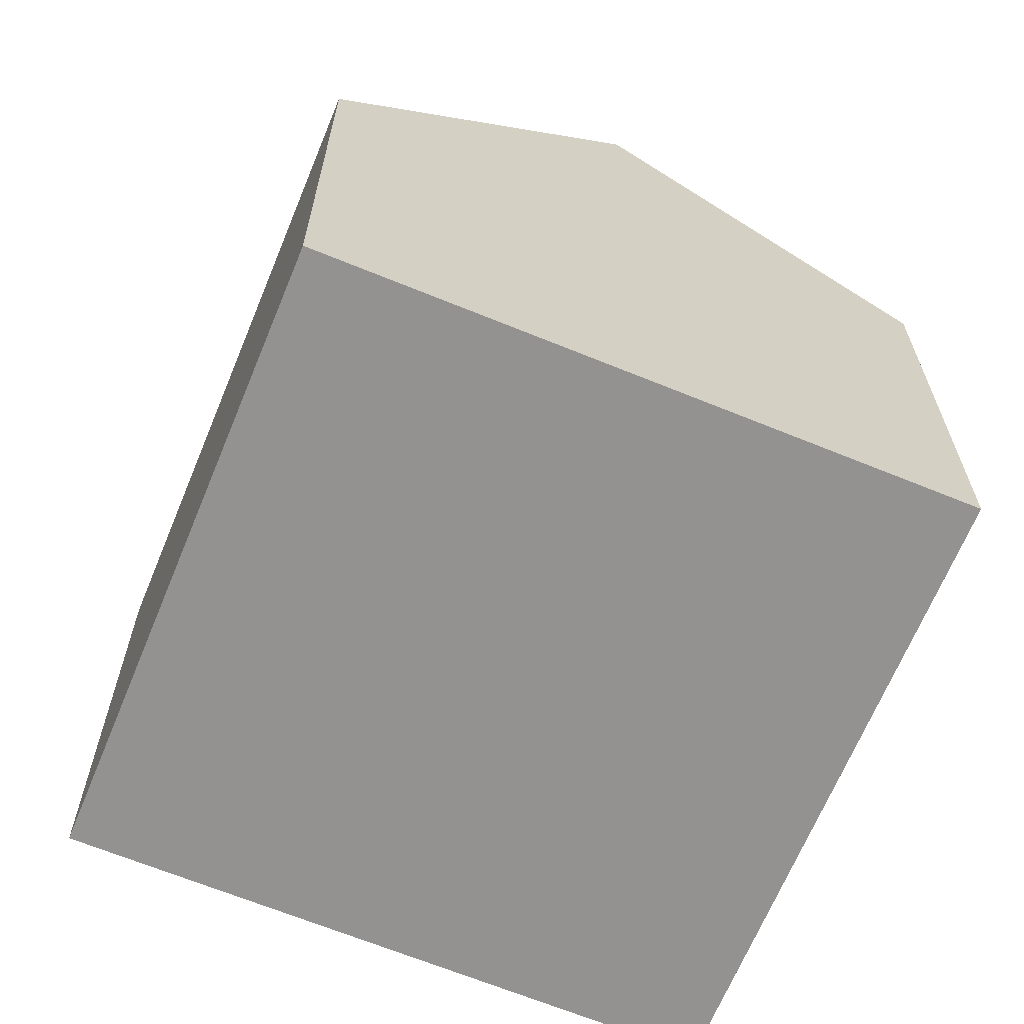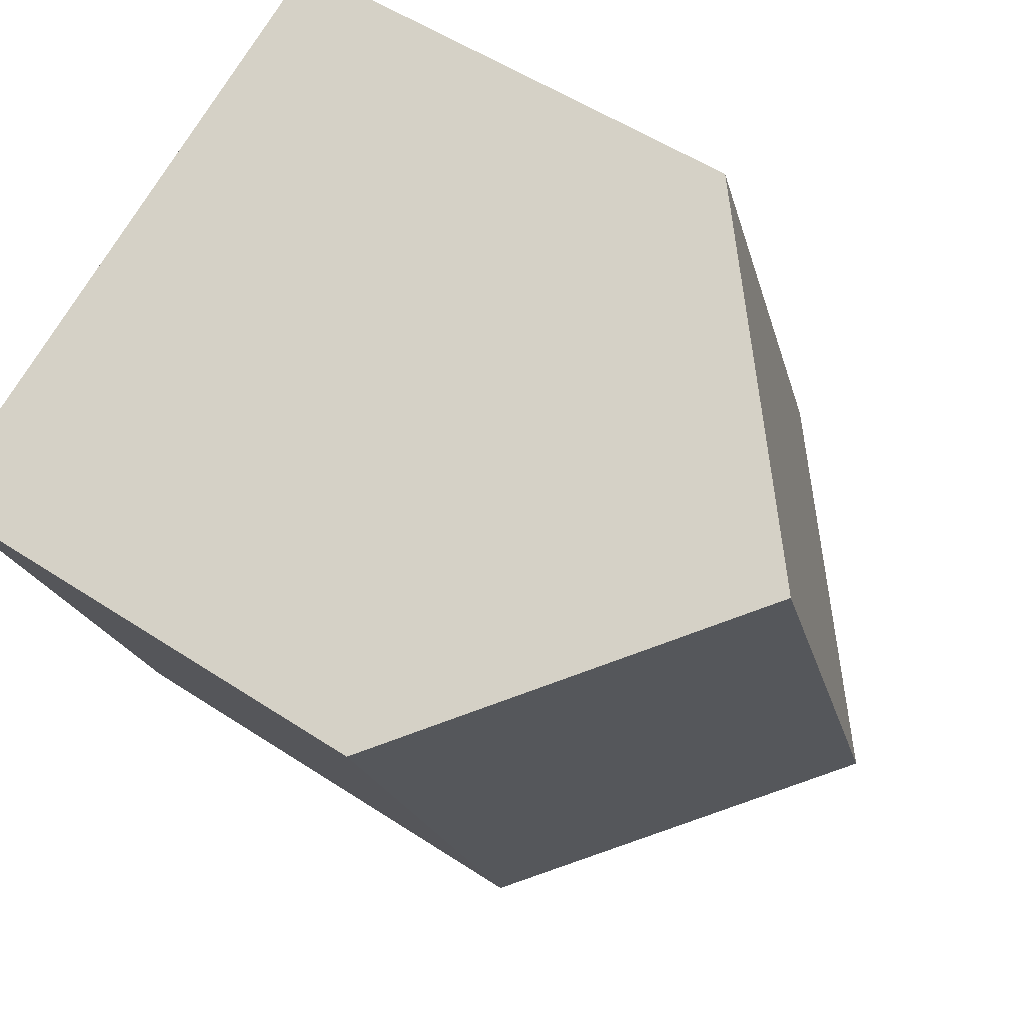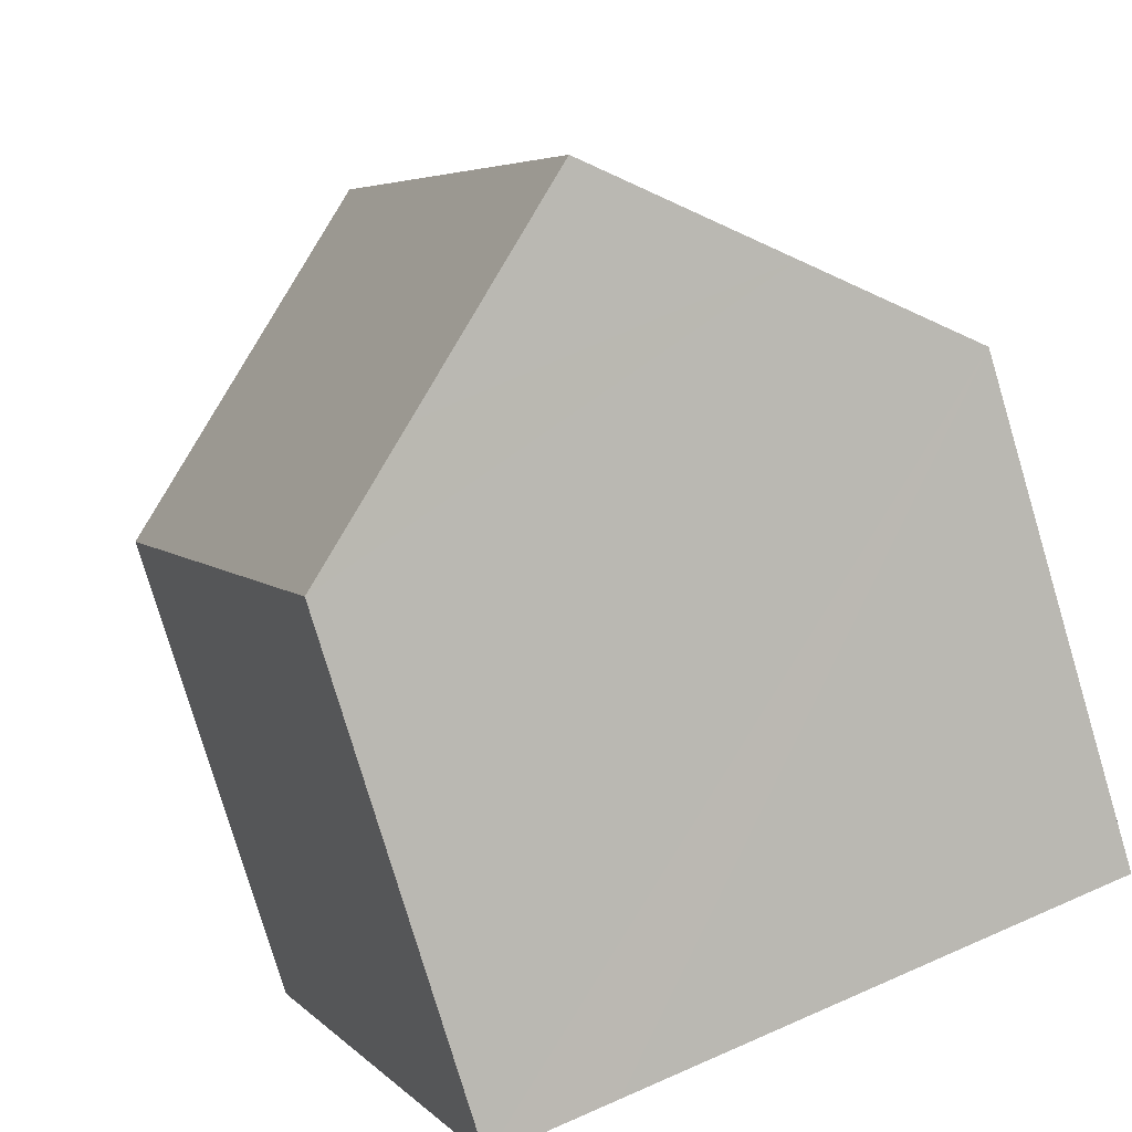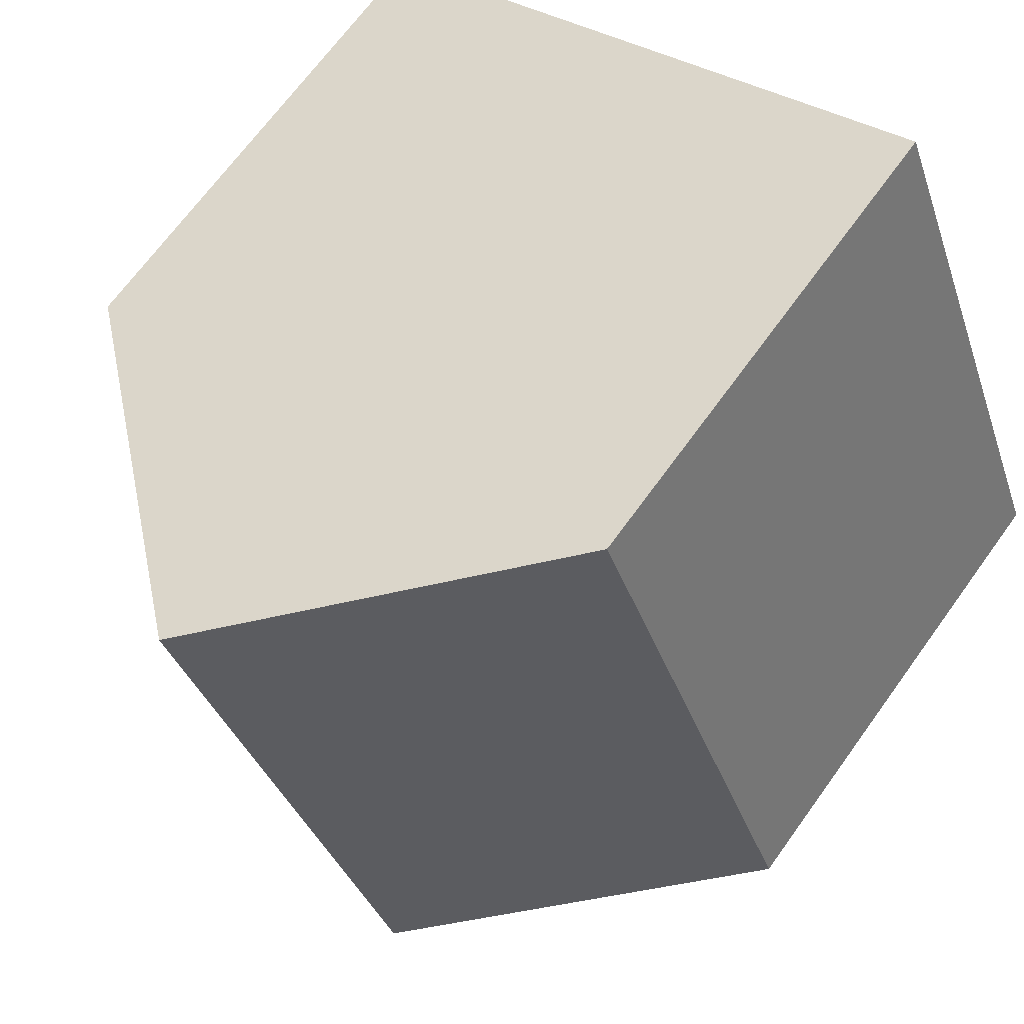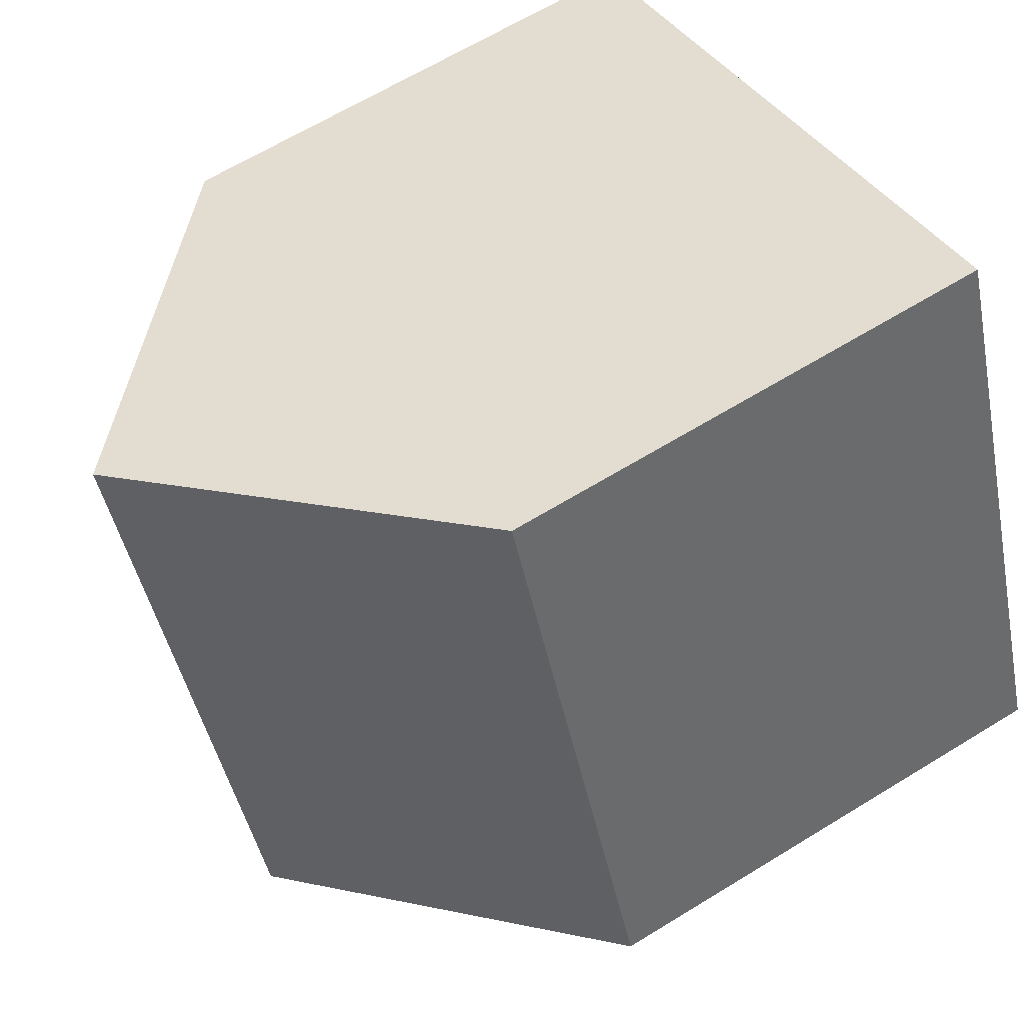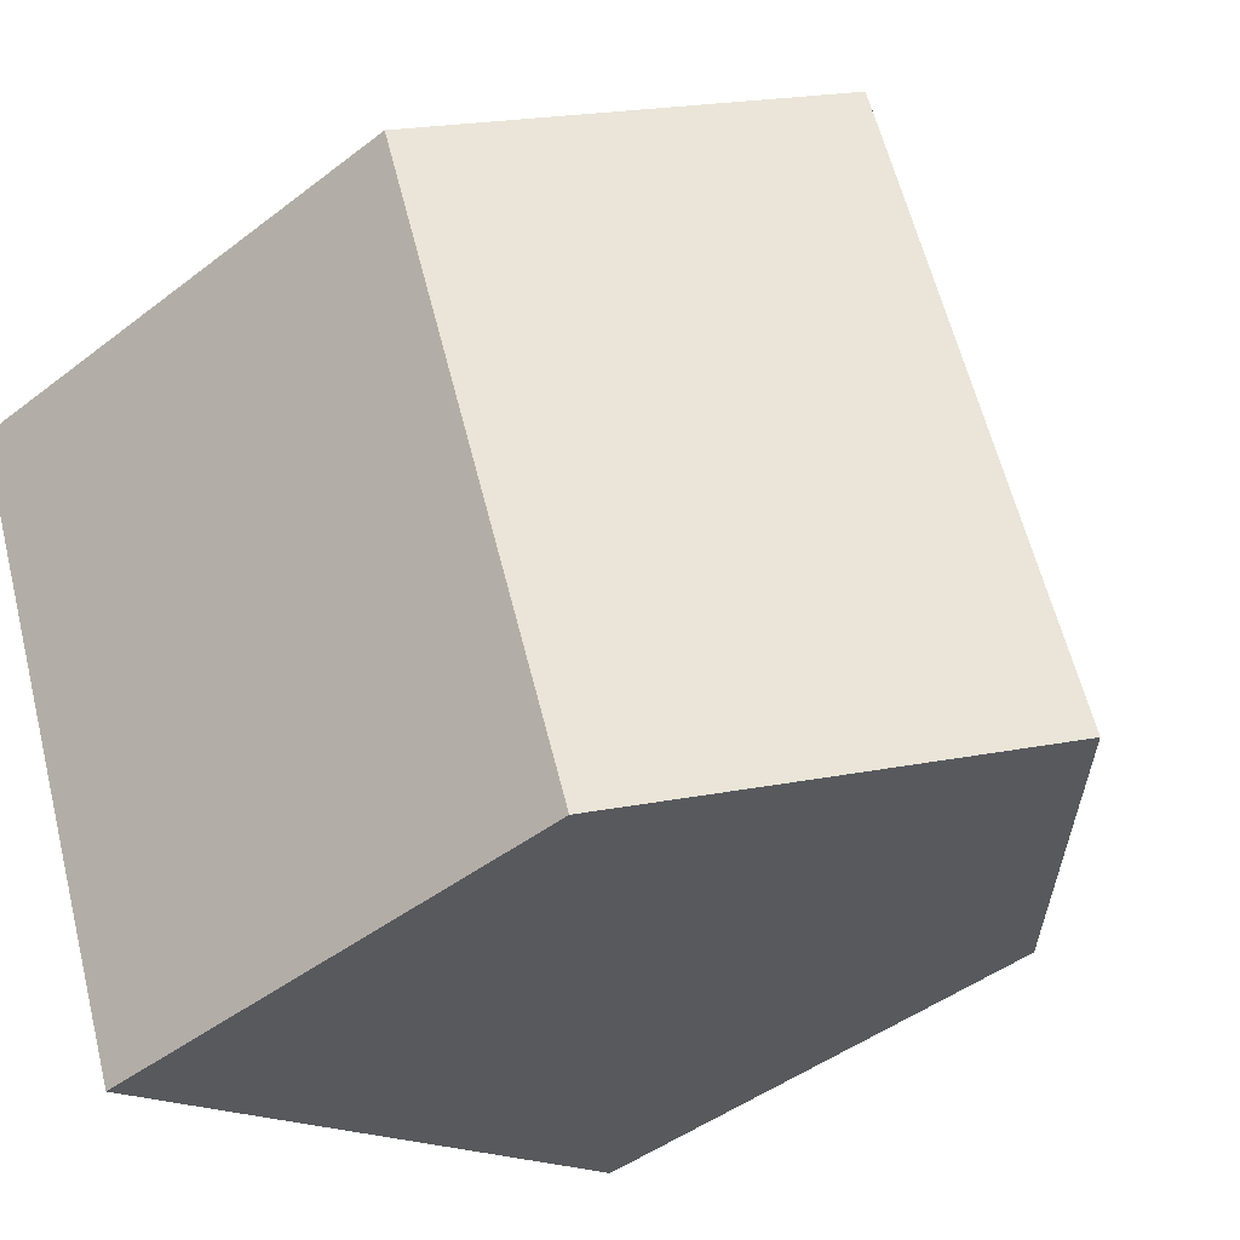
<metadata>
{"format":"obj","ext":"obj","renderer":"f3d","projection":"perspective","resolution":1024,"background":"white","views":[{"elev":-66.4,"azim":-0.7,"up":"+Y"},{"elev":53.0,"azim":125.3,"up":"+Z"},{"elev":-78.8,"azim":-163.4,"up":"+Z"},{"elev":68.2,"azim":-144.2,"up":"+Z"},{"elev":64.4,"azim":-121.8,"up":"+Z"},{"elev":-45.2,"azim":131.6,"up":"+Z"}]}
</metadata>
<code>
v  7.83 11.24 6.882
v  7.094 8.828 -2.824
v  4.406 11.24 -1.752
v  8.811 7.292 -3.505
v  12.24 7.292 5.135
v  3.422 7.292 8.63
v  2.07 9.144 -0.821
v  0 7.292 4.465e-16
v  0 0 0
v  3.422 -5.284e-16 8.63
v  12.24 -3.144e-16 5.135
v  7.83 -4.214e-16 6.882
v  8.811 2.146e-16 -3.505
v  7.094 1.729e-16 -2.824
v  4.406 1.073e-16 -1.752
v  2.07 5.027e-17 -0.821
g defaultobject
f 1 2 3
f 2 1 4
f 4 1 5
f 6 7 8
f 7 6 3
f 3 6 1
f 9 6 8
f 6 9 10
f 6 5 1
f 5 6 10
f 5 10 11
f 11 10 12
f 11 4 5
f 4 11 13
f 2 7 3
f 7 2 4
f 7 4 13
f 7 13 8
f 8 13 14
f 8 14 9
f 9 14 15
f 9 15 16
f 12 13 11
f 13 12 10
f 13 10 16
f 16 10 9
f 13 16 15
f 13 15 14

</code>
